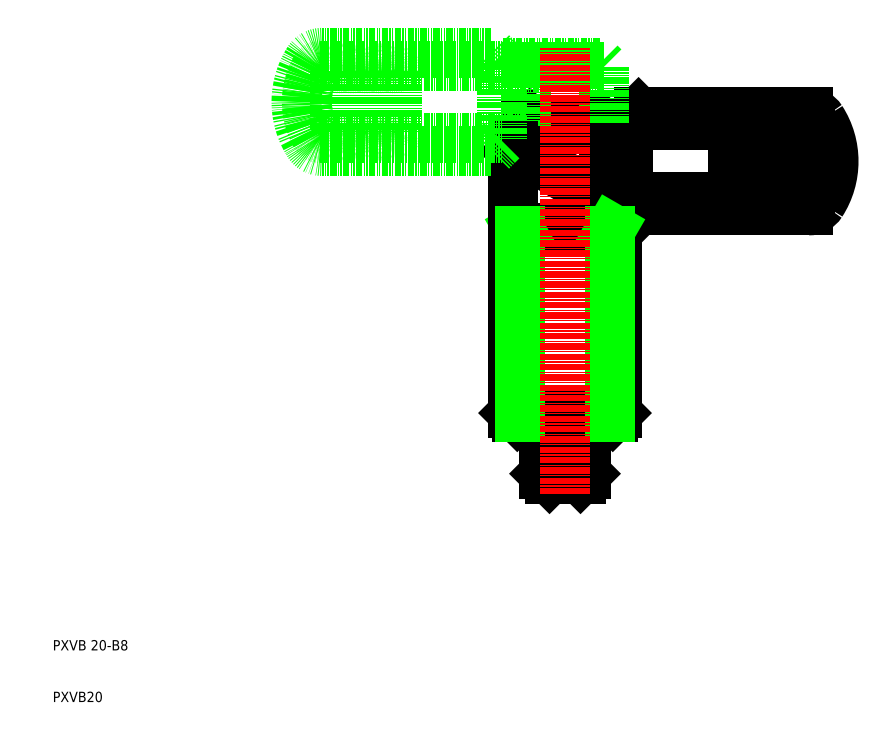
<metadata>
{"format":"dxf","ext":"dxf","renderer":"ezdxf+matplotlib","layout":"modelspace","background":"white","min_lineweight":24,"dpi":150}
</metadata>
<code>
0
SECTION
2
ENTITIES
0
ARC
8
0
10
153.2
20
120.6
30
0
40
0.6
50
0
51
180
0
ARC
8
0
10
145.1
20
120.6
30
0
40
0.6
50
0
51
180
0
ARC
8
0
10
147.8
20
120.6
30
0
40
0.6
50
0
51
180
0
ARC
8
0
10
142.4
20
120.6
30
0
40
0.6
50
0
51
180
0
ARC
8
0
10
150.5
20
120.6
30
0
40
0.6
50
0
51
180
0
ARC
8
0
10
153.2
20
108.8
30
0
40
0.6
50
180
51
0
0
ARC
8
0
10
145.1
20
108.8
30
0
40
0.6
50
180
51
0
0
ARC
8
0
10
147.8
20
108.8
30
0
40
0.6
50
180
51
0
0
ARC
8
0
10
142.4
20
108.8
30
0
40
0.6
50
180
51
0
0
ARC
8
0
10
150.5
20
108.8
30
0
40
0.6
50
180
51
0
0
ARC
8
0
10
156.6
20
120.7
30
0
40
1
50
30
51
90
0
ARC
8
0
10
146.2
20
114.7
30
0
40
13
50
330
51
30
0
ARC
8
0
10
146.2
20
114.7
30
0
40
15
50
327.2
51
32.8
0
ARC
8
0
10
156.6
20
108.7
30
0
40
1
50
270
51
330
0
LINE
8
0
10
116.7
20
121.5
30
0
11
116
21
122.2
31
0
0
LINE
8
0
10
101.7
20
121.5
30
0
11
102.5
21
122.2
31
0
0
LINE
8
0
10
99.21
20
65.97
30
0
11
119.2
21
65.97
31
0
0
LINE
8
0
10
99.21
20
101.7
30
0
11
119.2
21
101.7
31
0
0
LINE
8
0
10
99.21
20
101.2
30
0
11
119.2
21
101.2
31
0
0
LINE
8
0
10
105.2
20
54.22
30
0
11
113.2
21
54.22
31
0
0
LINE
8
0
10
116.7
20
107.2
30
0
11
119.2
21
105.7
31
0
0
LINE
8
0
10
116.7
20
108
30
0
11
121.5
21
108
31
0
0
LINE
8
0
10
153.8
20
120.6
30
0
11
153.8
21
108.8
31
0
0
LINE
8
0
10
145.7
20
120.6
30
0
11
145.7
21
108.8
31
0
0
LINE
8
0
10
147.2
20
120.6
30
0
11
147.2
21
108.8
31
0
0
LINE
8
0
10
144.5
20
120.6
30
0
11
144.5
21
108.8
31
0
0
LINE
8
0
10
148.4
20
120.6
30
0
11
148.4
21
108.8
31
0
0
LINE
8
0
10
151.1
20
120.6
30
0
11
151.1
21
108.8
31
0
0
LINE
8
0
10
149.9
20
120.6
30
0
11
149.9
21
108.8
31
0
0
LINE
8
0
10
152.6
20
120.6
30
0
11
152.6
21
108.8
31
0
0
LINE
8
0
10
141.8
20
120.6
30
0
11
141.8
21
108.8
31
0
0
LINE
8
0
10
143
20
120.6
30
0
11
143
21
108.8
31
0
0
LINE
8
0
10
156.6
20
107.7
30
0
11
121.5
21
107.7
31
0
0
LINE
8
0
10
156.6
20
121.7
30
0
11
121.5
21
121.7
31
0
0
LINE
8
0
10
121.5
20
122.2
30
0
11
121.5
21
107.2
31
0
0
LINE
8
0
10
121.5
20
122.2
30
0
11
123.5
21
124.2
31
0
0
LINE
8
0
10
123.5
20
124.2
30
0
11
156.3
21
124.2
31
0
0
LINE
8
0
10
121.5
20
107.2
30
0
11
123.5
21
105.2
31
0
0
LINE
8
0
10
123.5
20
105.2
30
0
11
156.3
21
105.2
31
0
0
LINE
8
0
10
121.5
20
107.2
30
0
11
116.7
21
107.2
31
0
0
LINE
8
0
10
102.5
20
122.2
30
0
11
121.5
21
122.2
31
0
0
LINE
8
0
10
116.7
20
107.2
30
0
11
116.7
21
121.5
31
0
0
LINE
8
0
10
101.7
20
121.5
30
0
11
121.5
21
121.5
31
0
0
LINE
8
0
10
101.7
20
116.2
30
0
11
101.7
21
121.5
31
0
0
LINE
8
0
10
101.7
20
116.2
30
0
11
99.21
21
117.7
31
0
0
LINE
8
0
10
116.7
20
107.2
30
0
11
101.7
21
116.2
31
0
0
LINE
8
0
10
119.2
20
65.97
30
0
11
118.5
21
65.22
31
0
0
LINE
8
0
10
119.2
20
105.7
30
0
11
119.2
21
65.97
31
0
0
LINE
8
0
10
106.2
20
53.22
30
0
11
112.2
21
53.22
31
0
0
LINE
8
0
10
105.2
20
54.22
30
0
11
106.2
21
53.22
31
0
0
LINE
8
0
10
112.2
20
53.22
30
0
11
113.2
21
54.22
31
0
0
LINE
8
0
10
113.2
20
65.22
30
0
11
113.2
21
54.22
31
0
0
LINE
8
0
10
105.2
20
65.22
30
0
11
105.2
21
54.22
31
0
0
LINE
8
0
10
99.21
20
65.97
30
0
11
99.96
21
65.22
31
0
0
LINE
8
0
10
99.96
20
65.22
30
0
11
118.5
21
65.22
31
0
0
LINE
8
0
10
99.21
20
117.7
30
0
11
99.21
21
65.97
31
0
0
LINE
8
0
10
116.7
20
122.2
30
0
11
116.7
21
133
31
0
0
LINE
8
0
10
101.7
20
121.5
30
0
11
101.7
21
133
31
0
0
LINE
8
0
10
96.96
20
118.7
30
0
11
101.7
21
118.7
31
0
0
LINE
8
0
10
101.7
20
119.5
30
0
11
96.96
21
119.5
31
0
0
LINE
8
0
10
116.7
20
133
30
0
11
96.96
21
133
31
0
0
LINE
8
0
10
116
20
133.7
30
0
11
96.96
21
133.7
31
0
0
LINE
8
0
10
116.7
20
133
30
0
11
116
21
133.7
31
0
0
LINE
8
0
10
101.7
20
133
30
0
11
102.5
21
133.7
31
0
0
LINE
8
0
10
118.1
20
101.7
30
0
11
117.9
21
101.2
31
0
0
LINE
8
0
10
99.21
20
116.2
30
0
11
99.21
21
117
31
0
0
LINE
8
0
10
99.21
20
112.7
30
0
11
99.21
21
117.2
31
0
0
LINE
8
0
10
100.3
20
101.7
30
0
11
100.6
21
101.2
31
0
0
LINE
8
0
10
99.21
20
101.7
30
0
11
99.21
21
117.7
31
0
0
LINE
8
0
10
117.9
20
65.22
30
0
11
117.9
21
101.2
31
0
0
LINE
8
0
10
100.6
20
101.2
30
0
11
100.6
21
65.22
31
0
0
LINE
8
CENTER
10
109.2
20
50.22
30
0
11
109.2
21
136.7
31
0
0
TEXT
8
0
10
10
20
20
30
0
40
2
1
PXVB 20-B8
0
TEXT
8
0
10
10
20
10
30
0
40
2
1
PXVB20
0
ARC
8
0
10
156.3
20
121.2
30
0
40
3
50
32.8
51
90
0
ARC
8
0
10
156.3
20
108.2
30
0
40
3
50
270
51
327.2
0
ARC
8
0
10
72.21
20
126.2
30
0
40
13
50
150
51
210
0
LINE
8
0
10
64.66
20
132.1
30
0
11
64.66
21
120.3
31
0
0
LINE
8
0
10
72.76
20
132.1
30
0
11
72.76
21
120.3
31
0
0
LINE
8
0
10
71.26
20
132.1
30
0
11
71.26
21
120.3
31
0
0
LINE
8
0
10
73.96
20
132.1
30
0
11
73.96
21
120.3
31
0
0
LINE
8
0
10
70.06
20
132.1
30
0
11
70.06
21
120.3
31
0
0
LINE
8
0
10
67.36
20
132.1
30
0
11
67.36
21
120.3
31
0
0
LINE
8
0
10
68.56
20
132.1
30
0
11
68.56
21
120.3
31
0
0
LINE
8
0
10
65.86
20
132.1
30
0
11
65.86
21
120.3
31
0
0
LINE
8
0
10
76.66
20
132.1
30
0
11
76.66
21
120.3
31
0
0
LINE
8
0
10
75.46
20
132.1
30
0
11
75.46
21
120.3
31
0
0
LINE
8
0
10
96.96
20
133.7
30
0
11
96.96
21
118.7
31
0
0
ARC
8
0
10
72.21
20
126.2
30
0
40
15
50
147.2
51
212.8
0
LINE
8
0
10
61.82
20
119.2
30
0
11
96.96
21
119.2
31
0
0
LINE
8
0
10
94.96
20
116.7
30
0
11
62.13
21
116.7
31
0
0
LINE
8
0
10
96.96
20
118.7
30
0
11
94.96
21
116.7
31
0
0
ARC
8
0
10
73.36
20
120.3
30
0
40
0.6
50
180
51
7e-15
0
ARC
8
0
10
76.06
20
120.3
30
0
40
0.6
50
180
51
7e-15
0
ARC
8
0
10
70.66
20
120.3
30
0
40
0.6
50
180
51
7e-15
0
ARC
8
0
10
67.96
20
120.3
30
0
40
0.6
50
180
51
7e-15
0
ARC
8
0
10
62.13
20
119.7
30
0
40
3
50
212.8
51
270
0
ARC
8
0
10
65.26
20
120.3
30
0
40
0.6
50
180
51
7e-15
0
ARC
8
0
10
61.82
20
120.2
30
0
40
1
50
210
51
270
0
LINE
8
0
10
61.82
20
133.2
30
0
11
96.96
21
133.2
31
0
0
LINE
8
0
10
94.96
20
135.7
30
0
11
62.13
21
135.7
31
0
0
LINE
8
0
10
96.96
20
133.7
30
0
11
94.96
21
135.7
31
0
0
ARC
8
0
10
73.36
20
132.1
30
0
40
0.6
50
7e-15
51
180
0
ARC
8
0
10
76.06
20
132.1
30
0
40
0.6
50
7e-15
51
180
0
ARC
8
0
10
70.66
20
132.1
30
0
40
0.6
50
7e-15
51
180
0
ARC
8
0
10
67.96
20
132.1
30
0
40
0.6
50
7e-15
51
180
0
ARC
8
0
10
62.13
20
132.7
30
0
40
3
50
90
51
147.2
0
ARC
8
0
10
65.26
20
132.1
30
0
40
0.6
50
7e-15
51
180
0
ARC
8
0
10
61.82
20
132.2
30
0
40
1
50
90
51
150
0
ENDSEC
0
EOF

</code>
